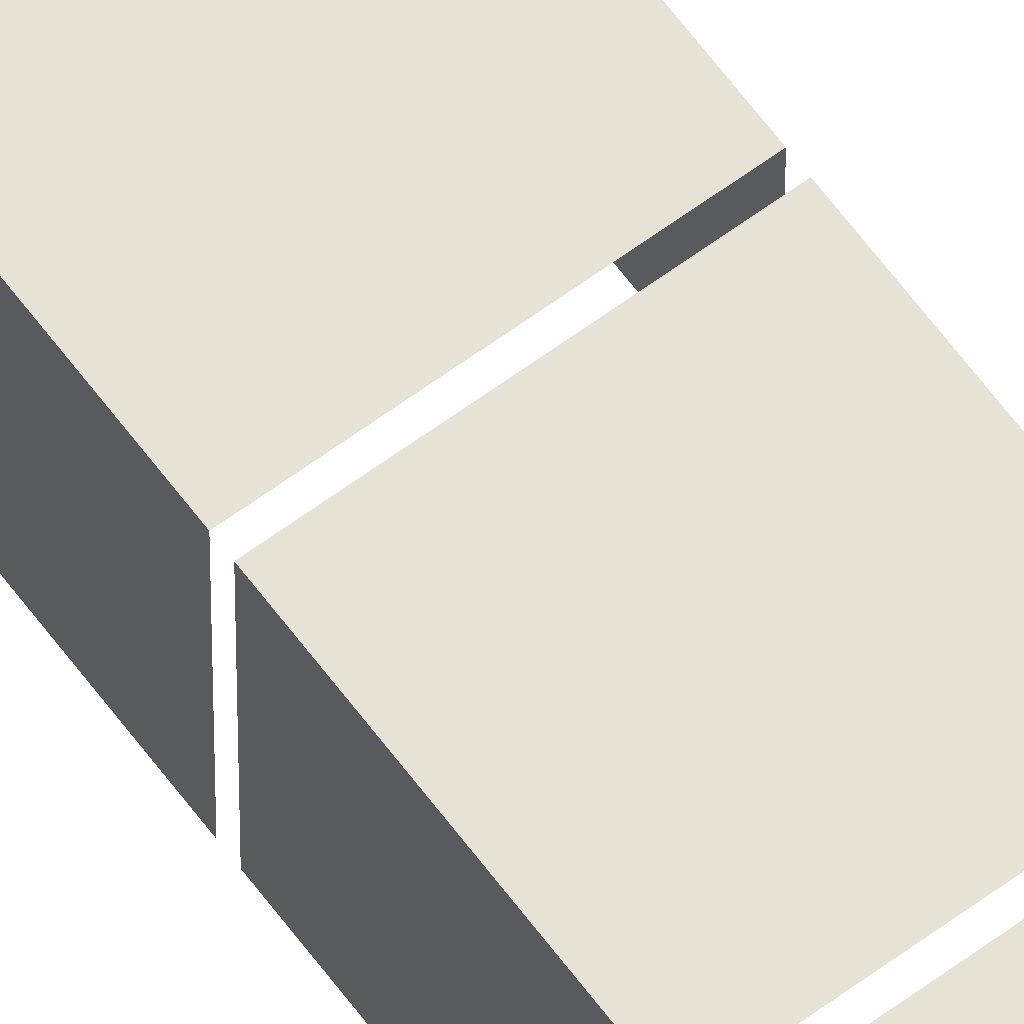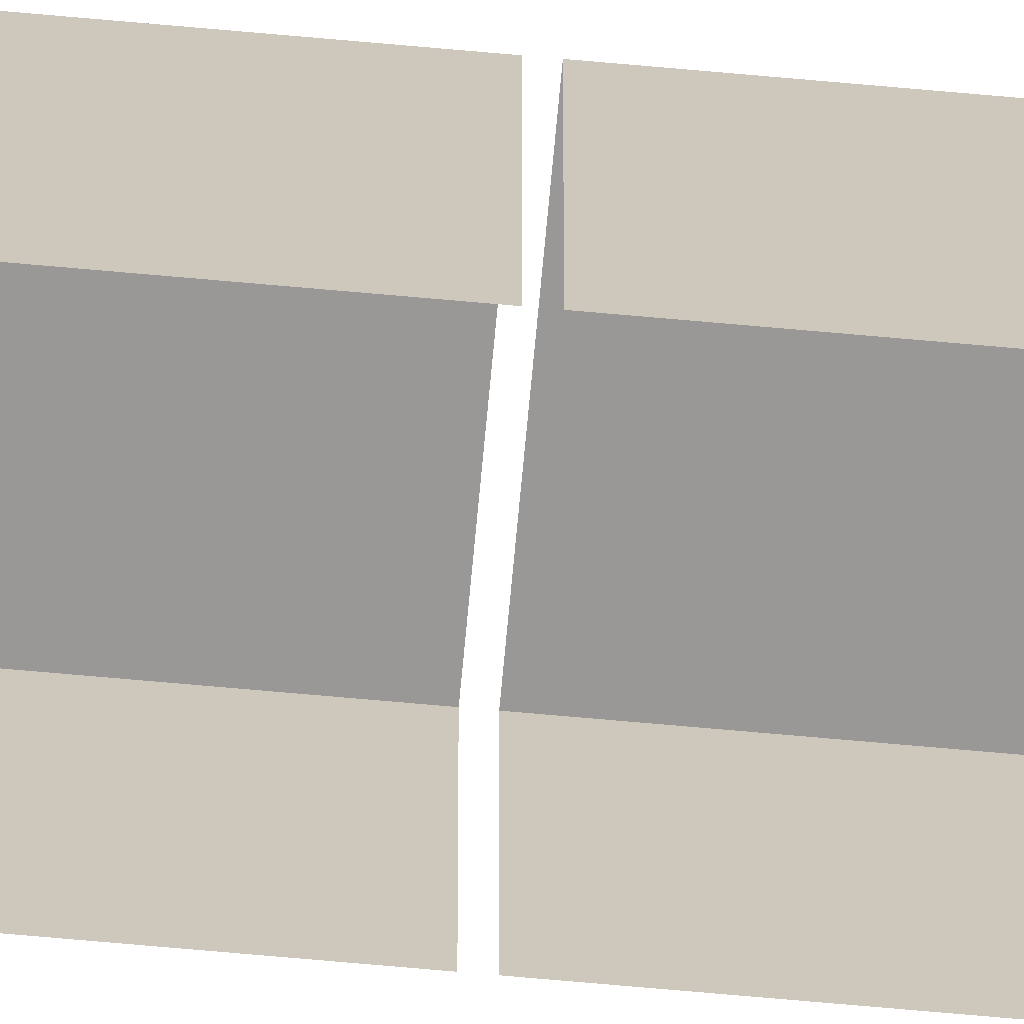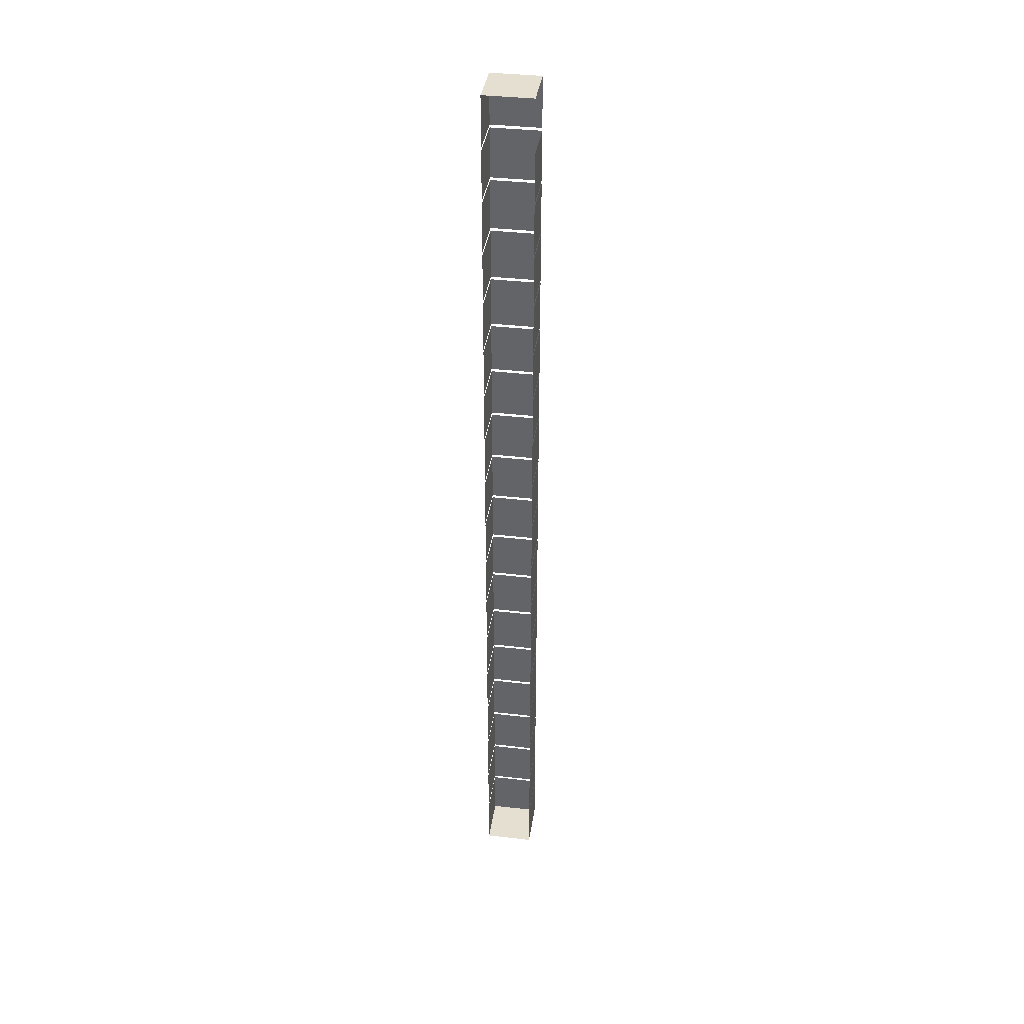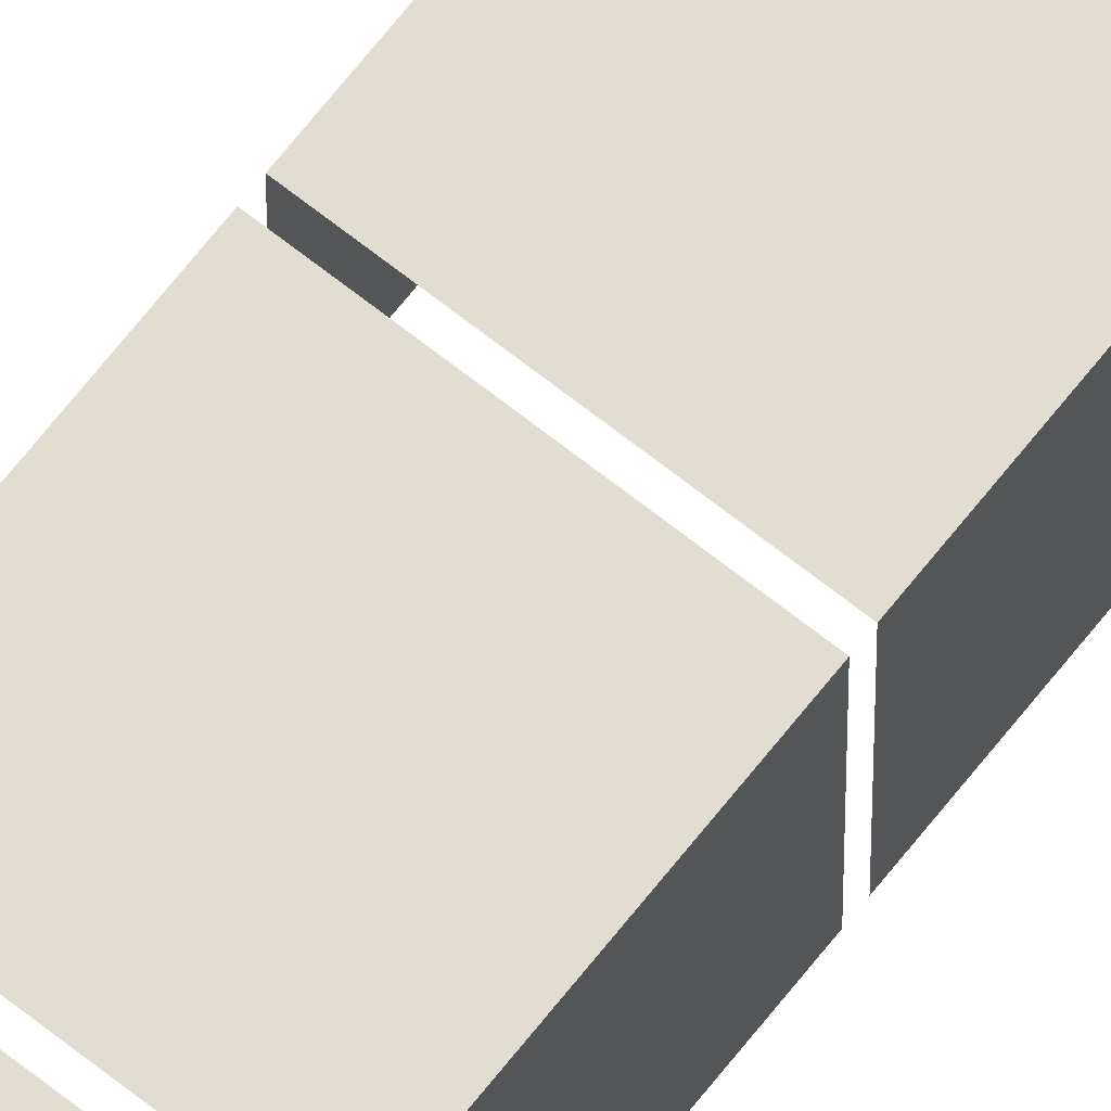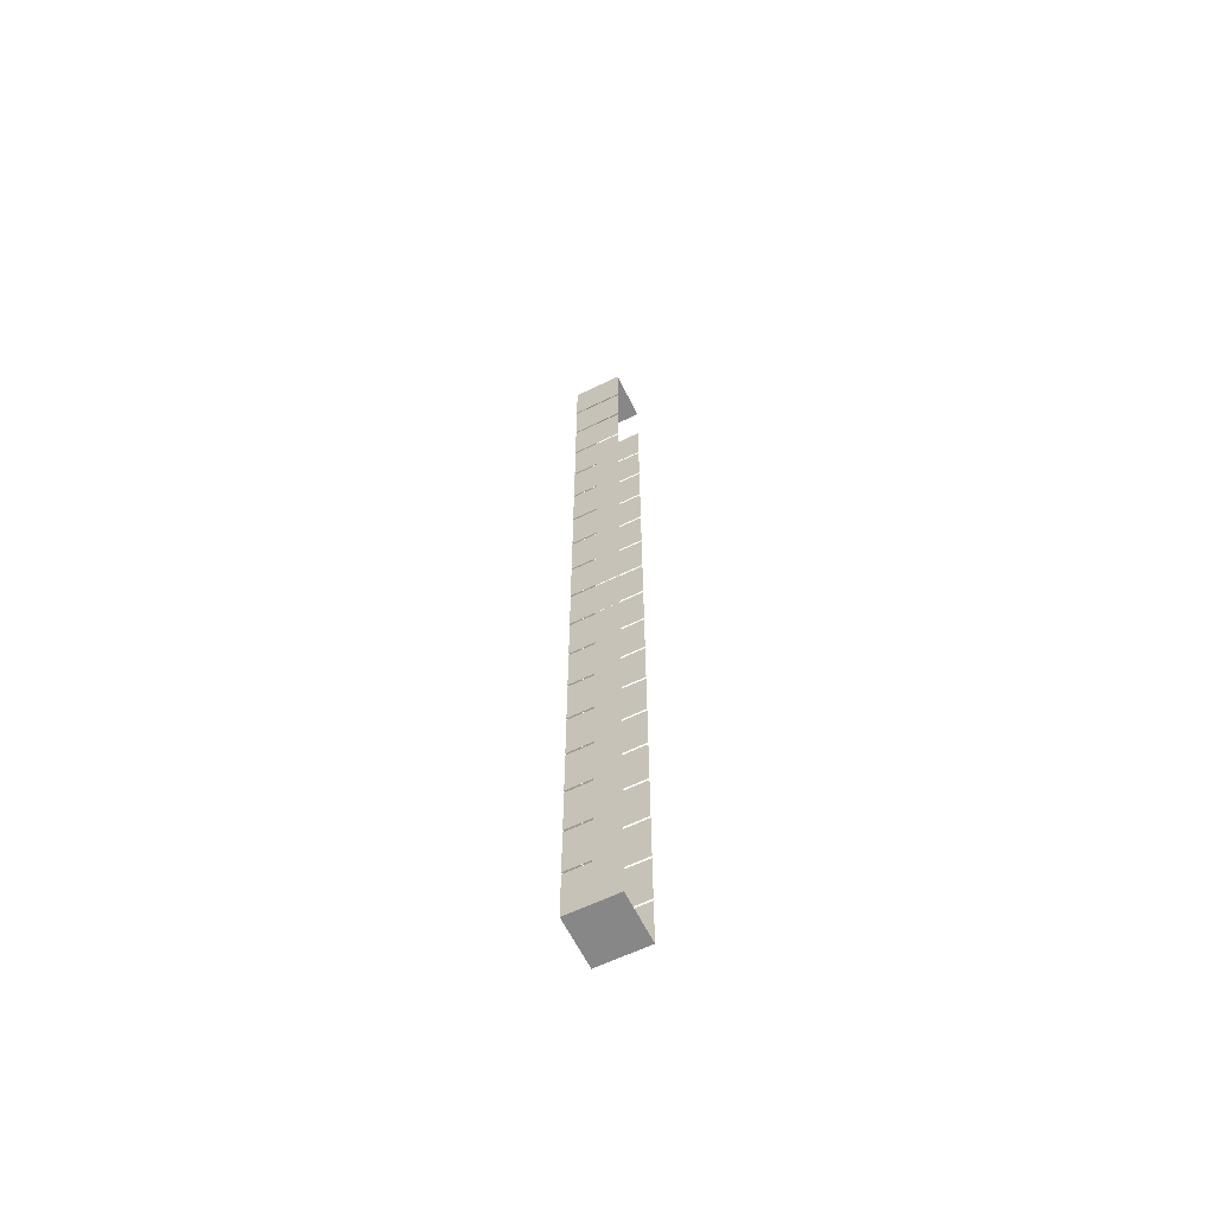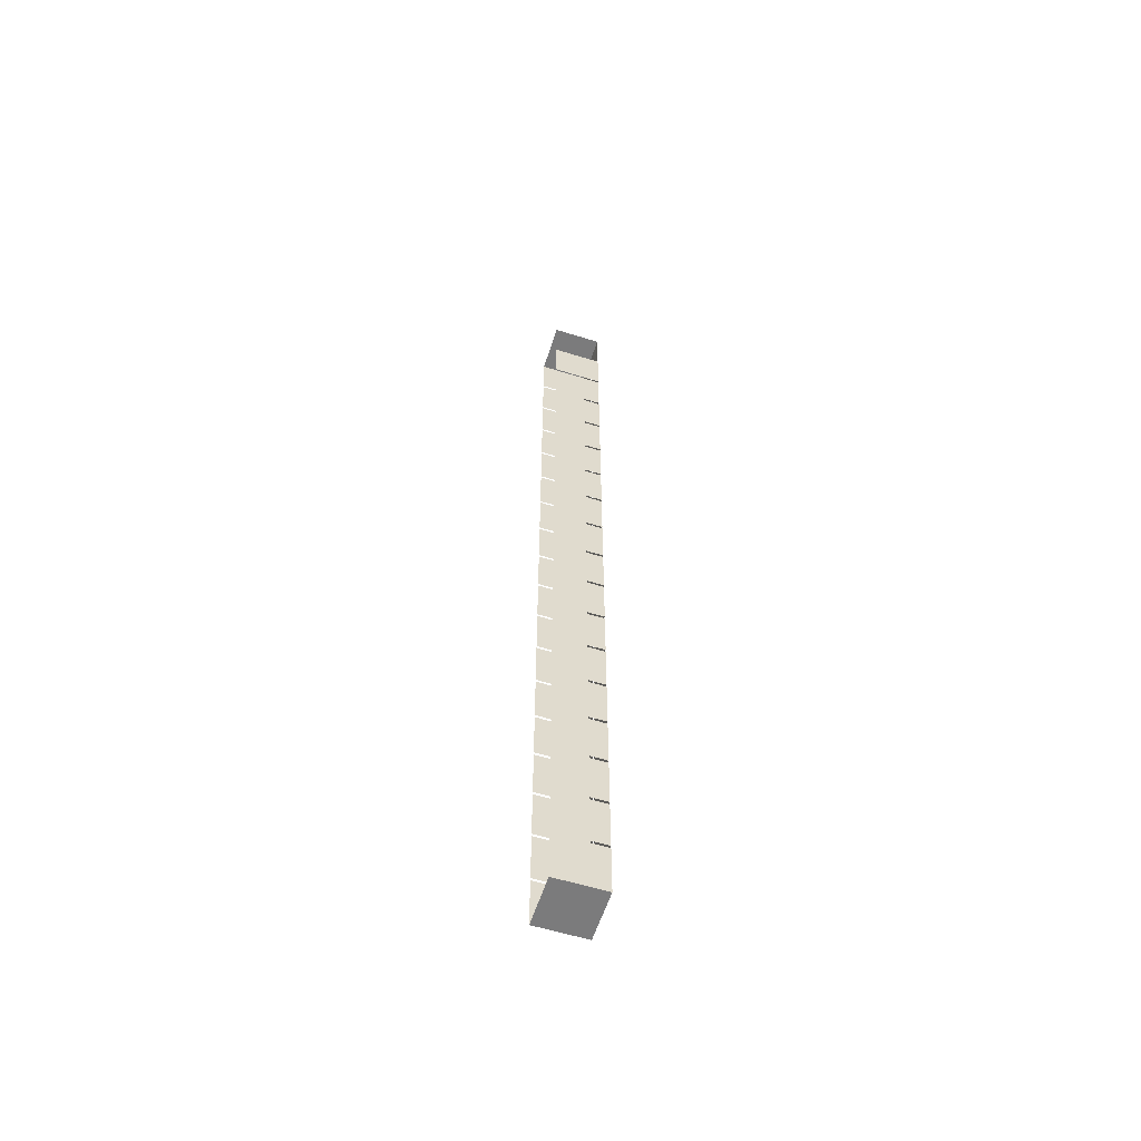
<metadata>
{"format":"obj","ext":"obj","renderer":"f3d","projection":"perspective","resolution":1024,"background":"white","views":[{"elev":64.0,"azim":-36.6,"up":"+Y"},{"elev":-68.7,"azim":-95.2,"up":"+Y"},{"elev":37.5,"azim":8.4,"up":"+Z"},{"elev":68.9,"azim":38.3,"up":"+Y"},{"elev":-62.4,"azim":-63.8,"up":"+Z"},{"elev":-58.5,"azim":72.2,"up":"+Z"}]}
</metadata>
<code>
v  -41.95 2.017 7.084
v  -41.95 2.017 5.001
v  -43.97 2.017 5.001
v  -43.97 2.017 7.084
v  -41.95 0 7.084
v  -41.95 0 5.001
v  -43.97 0 5.001
v  -43.97 0 7.084
v  -41.95 2.017 9.275
v  -41.95 2.017 7.193
v  -43.97 2.017 7.193
v  -43.97 2.017 9.275
v  -41.95 0 9.275
v  -41.95 0 7.193
v  -43.97 0 7.193
v  -43.97 0 9.275
v  -41.95 2.017 11.48
v  -41.95 2.017 9.393
v  -43.97 2.017 9.393
v  -43.97 2.017 11.48
v  -41.95 0 11.48
v  -41.95 0 9.393
v  -43.97 0 9.393
v  -43.97 0 11.48
v  -41.95 2.017 13.68
v  -41.95 2.017 11.59
v  -43.97 2.017 11.59
v  -43.97 2.017 13.68
v  -41.95 0 13.68
v  -41.95 0 11.59
v  -43.97 0 11.59
v  -43.97 0 13.68
v  -41.95 2.017 15.88
v  -41.95 2.017 13.79
v  -43.97 2.017 13.79
v  -43.97 2.017 15.88
v  -41.95 0 15.88
v  -41.95 0 13.79
v  -43.97 0 13.79
v  -43.97 0 15.88
v  -41.95 2.017 18.08
v  -41.95 2.017 15.99
v  -43.97 2.017 15.99
v  -43.97 2.017 18.08
v  -41.95 0 18.08
v  -41.95 0 15.99
v  -43.97 0 15.99
v  -43.97 0 18.08
v  -41.95 2.017 20.28
v  -41.95 2.017 18.19
v  -43.97 2.017 18.19
v  -43.97 2.017 20.28
v  -41.95 0 20.28
v  -41.95 0 18.19
v  -43.97 0 18.19
v  -43.97 0 20.28
v  -41.95 2.017 22.48
v  -41.95 2.017 20.39
v  -43.97 2.017 20.39
v  -43.97 2.017 22.48
v  -41.95 0 22.48
v  -41.95 0 20.39
v  -43.97 0 20.39
v  -43.97 0 22.48
v  -41.95 2.017 24.68
v  -41.95 2.017 22.59
v  -43.97 2.017 22.59
v  -43.97 2.017 24.68
v  -41.95 0 24.68
v  -41.95 0 22.59
v  -43.97 0 22.59
v  -43.97 0 24.68
v  -41.95 2.017 26.88
v  -41.95 2.017 24.79
v  -43.97 2.017 24.79
v  -43.97 2.017 26.88
v  -41.95 0 26.88
v  -41.95 0 24.79
v  -43.97 0 24.79
v  -43.97 0 26.88
v  -41.95 2.017 29.08
v  -41.95 2.017 26.99
v  -43.97 2.017 26.99
v  -43.97 2.017 29.08
v  -41.95 0 29.08
v  -41.95 0 26.99
v  -43.97 0 26.99
v  -43.97 0 29.08
v  -41.95 2.017 31.28
v  -41.95 2.017 29.19
v  -43.97 2.017 29.19
v  -43.97 2.017 31.28
v  -41.95 0 31.28
v  -41.95 0 29.19
v  -43.97 0 29.19
v  -43.97 0 31.28
v  -41.95 2.017 33.48
v  -41.95 2.017 31.39
v  -43.97 2.017 31.39
v  -43.97 2.017 33.48
v  -41.95 0 33.48
v  -41.95 0 31.39
v  -43.97 0 31.39
v  -43.97 0 33.48
v  -41.95 2.017 35.68
v  -41.95 2.017 33.59
v  -43.97 2.017 33.59
v  -43.97 2.017 35.68
v  -41.95 0 35.68
v  -41.95 0 33.59
v  -43.97 0 33.59
v  -43.97 0 35.68
v  -41.95 2.017 37.88
v  -41.95 2.017 35.79
v  -43.97 2.017 35.79
v  -43.97 2.017 37.88
v  -41.95 0 37.88
v  -41.95 0 35.79
v  -43.97 0 35.79
v  -43.97 0 37.88
v  -41.95 2.017 40.08
v  -41.95 2.017 37.99
v  -43.97 2.017 37.99
v  -43.97 2.017 40.08
v  -41.95 0 40.08
v  -41.95 0 37.99
v  -43.97 0 37.99
v  -43.97 0 40.08
v  -41.95 2.017 42.28
v  -41.95 2.017 40.19
v  -43.97 2.017 40.19
v  -43.97 2.017 42.28
v  -41.95 0 42.28
v  -41.95 0 40.19
v  -43.97 0 40.19
v  -43.97 0 42.28
v  -41.95 2.017 44.48
v  -41.95 2.017 42.39
v  -43.97 2.017 42.39
v  -43.97 2.017 44.48
v  -43.97 0 42.39
v  -43.97 0 44.48
v  -41.95 0 44.48
o laberintoCompletoEgipto_Box109
g laberintoCompletoEgipto_Box109
f 1 2 3
f 3 4 1
f 5 6 2
f 2 1 5
f 6 7 3
f 3 2 6
f 7 8 4
f 4 3 7
f 9 10 11
f 11 12 9
f 13 14 10
f 10 9 13
f 15 16 12
f 12 11 15
f 17 18 19
f 19 20 17
f 21 22 18
f 18 17 21
f 23 24 20
f 20 19 23
f 25 26 27
f 27 28 25
f 29 30 26
f 26 25 29
f 31 32 28
f 28 27 31
f 33 34 35
f 35 36 33
f 37 38 34
f 34 33 37
f 39 40 36
f 36 35 39
f 41 42 43
f 43 44 41
f 45 46 42
f 42 41 45
f 47 48 44
f 44 43 47
f 49 50 51
f 51 52 49
f 53 54 50
f 50 49 53
f 55 56 52
f 52 51 55
f 57 58 59
f 59 60 57
f 61 62 58
f 58 57 61
f 63 64 60
f 60 59 63
f 65 66 67
f 67 68 65
f 69 70 66
f 66 65 69
f 71 72 68
f 68 67 71
f 73 74 75
f 75 76 73
f 77 78 74
f 74 73 77
f 79 80 76
f 76 75 79
f 81 82 83
f 83 84 81
f 85 86 82
f 82 81 85
f 87 88 84
f 84 83 87
f 89 90 91
f 91 92 89
f 93 94 90
f 90 89 93
f 95 96 92
f 92 91 95
f 97 98 99
f 99 100 97
f 101 102 98
f 98 97 101
f 103 104 100
f 100 99 103
f 105 106 107
f 107 108 105
f 109 110 106
f 106 105 109
f 111 112 108
f 108 107 111
f 113 114 115
f 115 116 113
f 117 118 114
f 114 113 117
f 119 120 116
f 116 115 119
f 121 122 123
f 123 124 121
f 125 126 122
f 122 121 125
f 127 128 124
f 124 123 127
f 129 130 131
f 131 132 129
f 133 134 130
f 130 129 133
f 135 136 132
f 132 131 135
f 137 138 139
f 139 140 137
f 141 142 140
f 140 139 141
f 142 143 137
f 137 140 142

</code>
